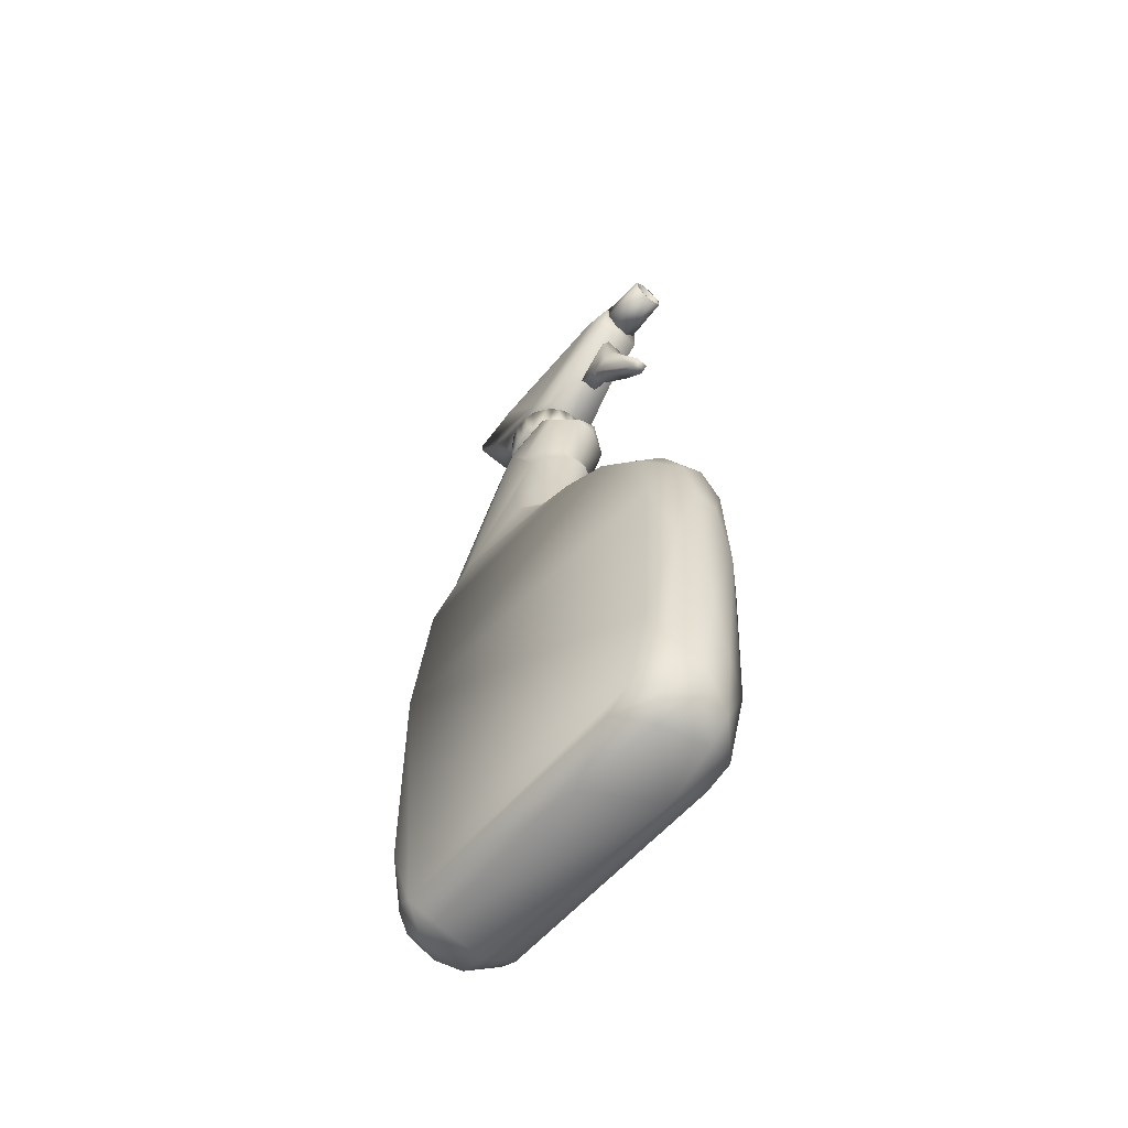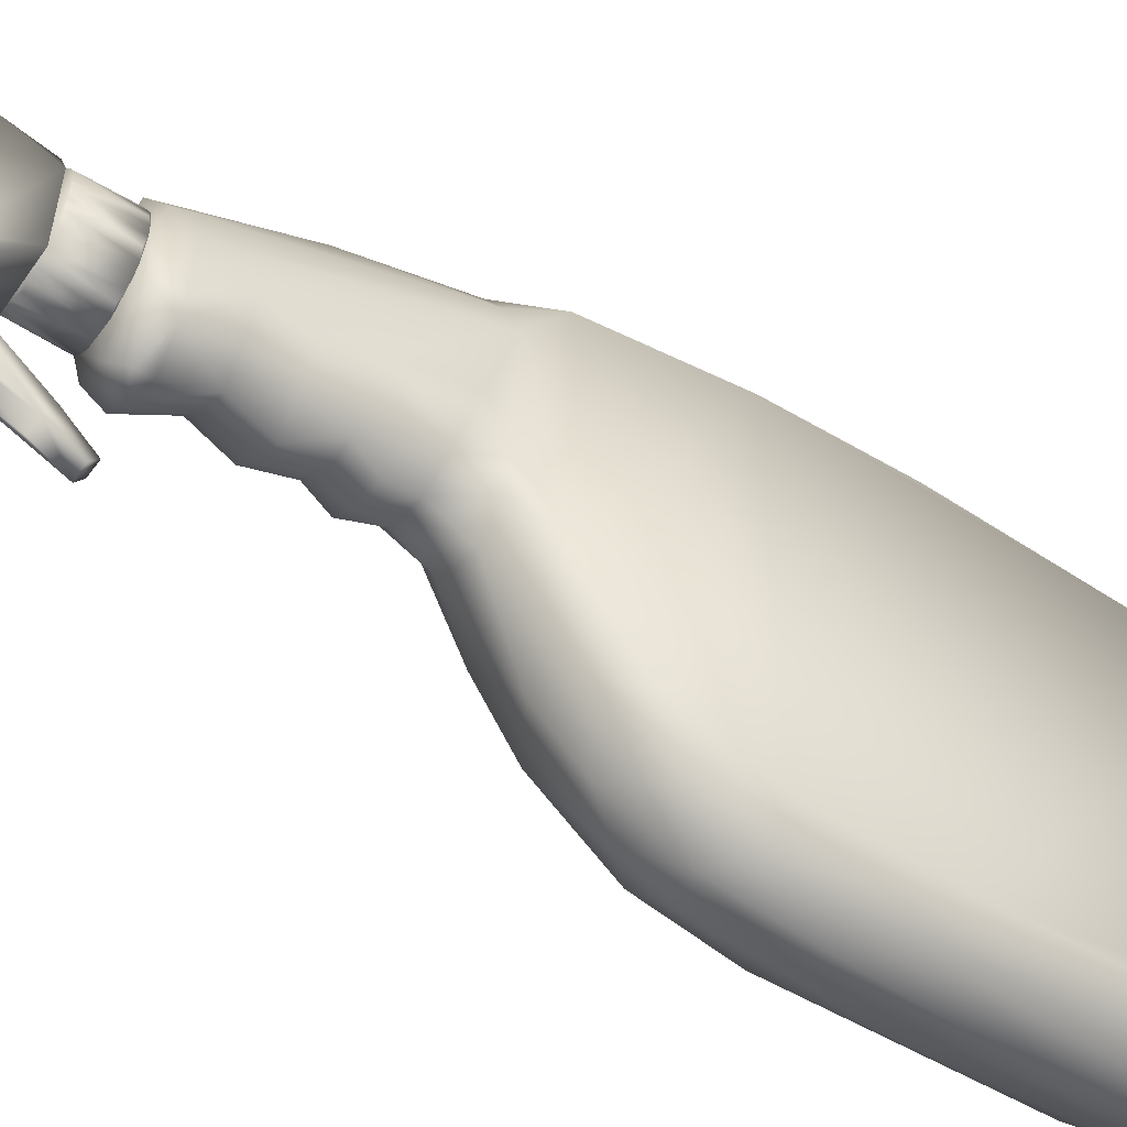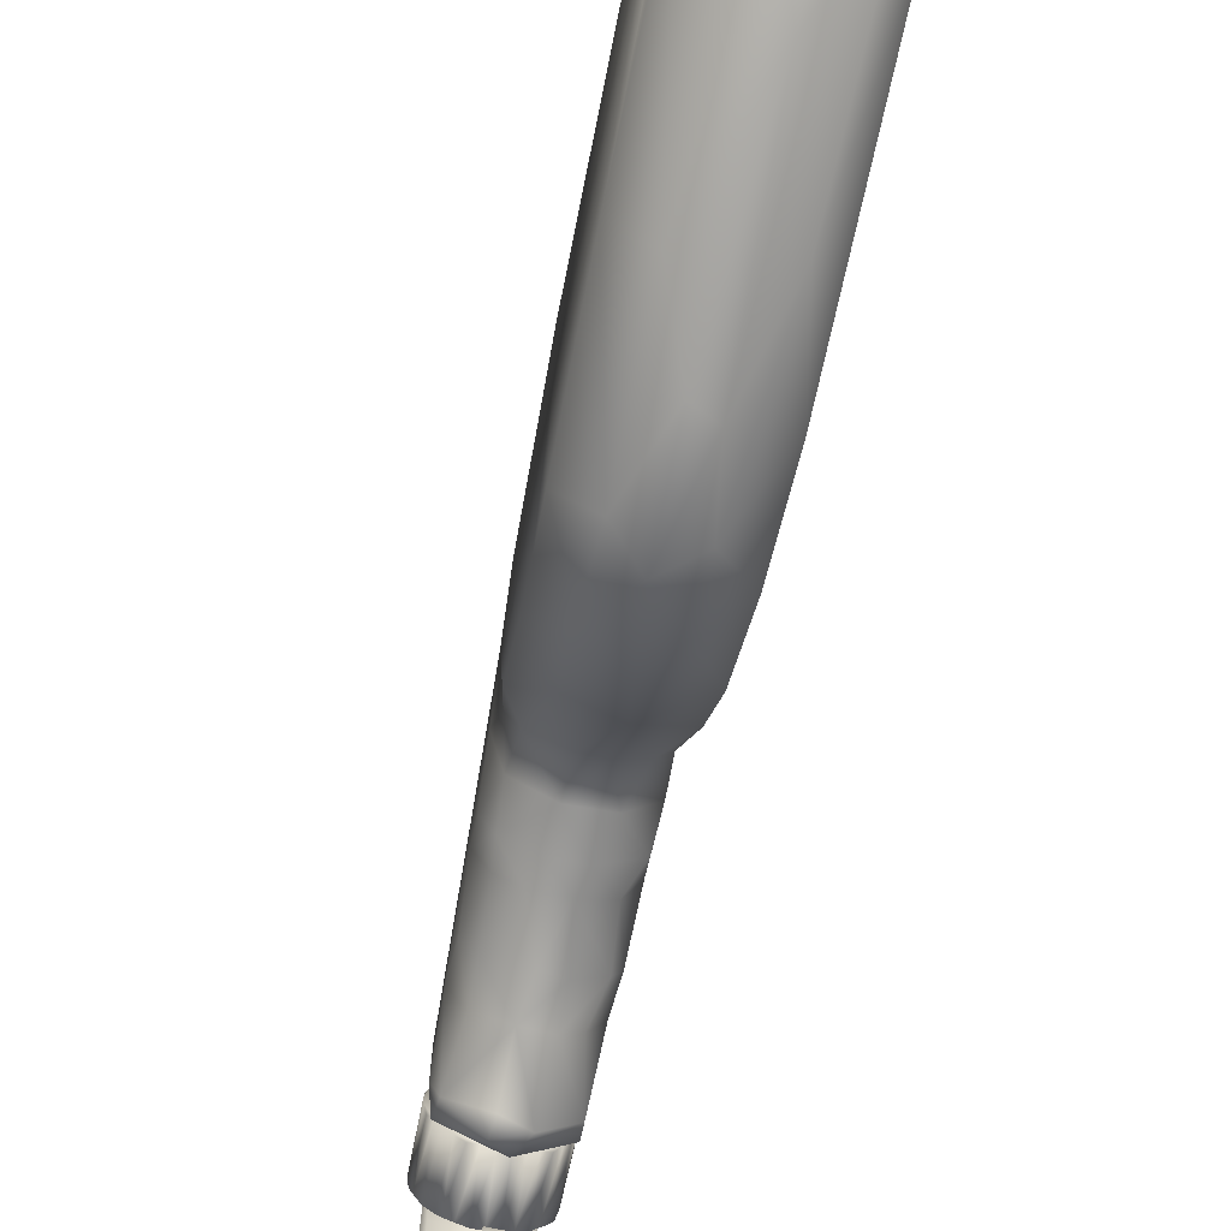
<metadata>
{"format":"obj","ext":"obj","renderer":"f3d","projection":"perspective","resolution":1024,"background":"white","views":[{"elev":-59.5,"azim":-41.2,"up":"+Z"},{"elev":-53.0,"azim":55.8,"up":"+Y"},{"elev":-73.4,"azim":168.0,"up":"+Y"}]}
</metadata>
<code>
o Cylinder_217
v 0.007243 -0.01284 0.09742
v -0.007313 0.004427 0.09606
v -0.006033 -0.0169 0.09704
v -0.00684 0.01763 0.08472
v -0.005808 0.02482 0.1018
v -0.007184 -0.02137 0.1147
v -0.005853 -0.02867 0.1096
v -0.005883 0.0205 0.09534
v -0.003252 -0.02848 0.1219
v 0.00606 -0.02824 0.1072
v 0.007439 -0.0236 0.1145
v 0.006109 -0.01624 0.09658
v 0.006539 0.01783 0.08491
v 0.005929 0.02455 0.1014
v 0.006441 0.02021 0.09426
v 0.003525 -0.02834 0.122
v -0.003383 0.01703 0.1207
v -0.005958 -0.02878 0.1157
v 0.006031 -0.02878 0.1157
v 0.003557 0.01645 0.1207
v 0.006374 0.03203 0.1094
v 0.00584 0.03195 0.1078
v -0.005923 0.03206 0.108
v -0.006193 -0.02714 0.1059
v 0.007335 -0.004731 0.08461
v -0.006665 -0.005437 0.0847
v -0.007775 0.001996 0.08452
v 0.002221 -0.01273 0.0682
v 0.00184 -0.01223 0.06462
v 0.001605 -0.006505 0.0545
v 0.003091 0.0399 0.03171
v 0.006526 0.04195 0.01738
v 0.001157 0.04909 0.001658
v 0.002197 0.05185 -0.01779
v 0.004471 0.05284 -0.04686
v 0.006602 0.04091 -0.1214
v 0.01255 0.02812 0.01505
v -0.01052 0.01017 0.06578
v 0.001097 -0.05587 -0.04274
v 0.002103 -0.006679 0.02358
v -0.01216 0.02614 0.01845
v 0.006841 -0.05285 -0.0269
v 0.002515 -0.008425 0.03018
v 0.0008 -0.05304 -0.02058
v 0.006459 -0.04687 -0.1158
v 0.004094 -0.005026 0.03645
v 0.006893 -0.0329 0.000849
v -0.002356 -0.0313 0.003553
v 0.00706 -0.05389 -0.05815
v 0.003413 -0.05208 -0.1013
v 0.001204 0.03318 0.05116
v 0.006952 0.03258 0.04361
v 0.009674 -0.00385 0.07082
v -0.01453 -0.03206 -0.1188
v -0.00873 -0.01526 -0.1232
v -0.01464 0.03446 -0.119
v -0.006379 0.04544 -0.1151
v -0.009543 0.04502 -0.11
v -0.01058 -0.04761 -0.1028
v -0.009475 -0.05189 -0.05999
v -0.01372 -0.04756 -0.03966
v -0.009893 0.04988 -0.05049
v -0.0131 -0.04446 -0.01951
v -0.006511 0.05019 -0.01798
v -0.01287 -0.03108 -0.002851
v -0.006948 0.04108 0.01707
v -0.01167 0.004191 0.0241
v -0.00809 -0.006646 0.0152
v -0.01069 0.0338 0.01763
v -0.008454 -0.001001 0.03681
v -0.009245 -0.003978 0.0463
v -0.01079 0.004347 0.05563
v -0.009852 -0.006897 0.06573
v 0.01486 -0.03101 -0.1189
v 0.008731 -0.02588 -0.1231
v 0.01485 0.03224 -0.1195
v 0.01496 0.03719 -0.117
v 0.01408 0.04347 -0.09876
v 0.01493 -0.03857 -0.1164
v 0.01424 -0.04509 -0.09926
v 0.009701 0.05035 -0.0543
v 0.01382 0.04605 -0.05705
v 0.01384 -0.04638 -0.02703
v 0.009638 0.04858 -0.02115
v 0.01335 -0.03764 -0.008875
v 0.009433 0.04456 0.004967
v 0.008998 -0.006441 0.01485
v 0.01148 -0.000698 0.01489
v 0.009192 -0.004441 0.03014
v 0.01176 0.005399 0.03611
v 0.008677 -0.000953 0.0366
v 0.01099 0.03411 0.01712
v 0.008163 -0.005775 0.04643
v 0.007886 -0.002013 0.05564
v 0.009255 -0.008193 0.06559
v 0.008282 0.01799 0.06912
v -0.001068 -0.009834 0.07134
v 0.002092 0.02539 0.06894
v -0.006726 -0.03837 -0.1214
v -0.003672 0.02409 0.07048
v -0.002998 -0.05069 -0.1085
v -0.008966 -0.04405 -0.1174
v -0.002536 -0.0109 0.01501
v -0.002075 -0.0542 -0.08443
v -0.00101 -0.04294 -0.005784
v -0.006004 -0.05299 -0.02593
v -0.007154 0.03285 -0.1233
v -0.0064 -0.04708 -0.01306
v -0.003704 -0.05525 -0.04043
v -0.005819 -0.004986 0.02379
v -0.007087 0.04954 -0.09132
v -0.002828 0.05329 -0.04714
v -0.00623 0.04631 0.005614
v -0.003628 0.03962 0.03121
v -0.003731 -0.008652 0.04605
v -0.004086 -0.005127 0.0552
v -0.003474 -0.01226 0.06621
v 0.01433 -0.04741 -0.05946
v 0.01377 0.04457 -0.0263
v 0.01296 0.03977 0.006523
v -0.01411 0.03791 -0.1165
v -0.01456 -0.03915 -0.115
v -0.01442 -0.04476 -0.09433
v -0.01418 0.04295 -0.09546
v -0.01244 -0.01717 0.00645
v -0.01268 0.03977 0.006602
v -0.008309 0.000571 0.07263
v 0.009957 0.006714 0.07203
v 0.005307 0.02164 0.0719
v -0.004593 0.01252 0.07358
v 0.009071 0.000866 0.07255
v -0.008893 0.008967 0.07228
v -0.005128 0.01013 0.07329
v -0.01153 0.006519 0.03617
v -0.01089 -0.001673 0.03004
v -0.01011 -0.003314 0.07015
v 0.01291 -0.01622 0.006696
v 0.01236 0.008265 0.02063
v 0.01122 0.004634 0.05545
v 0.011 -0.001 0.04627
v 0.01089 -0.003405 0.0659
v -0.006382 0.03189 0.1095
v 0.007574 0.01907 0.1105
v -0.007338 0.01702 0.1107
v 0.008067 0.0137 0.08458
v -0.01105 0.000408 0.04695
v -0.002057 -0.005879 0.03599
v -0.005995 0.02158 0.07048
v 0.01184 0.001685 0.03008
v -0.00313 -0.008228 0.03039
v 0.000757 -0.00976 0.04508
v 0.005412 0.01113 0.07336
v 0.002801 -0.000489 0.07334
v -0.003013 -4e-06 0.07329
v -0.000453 -0.001144 0.07339
v 0.0109 0.009703 0.06573
v -0.007824 -0.001574 0.05561
v -0.007169 0.03392 0.03777
v 0.006567 0.03366 -0.1234
v 0.006892 0.04656 -0.1117
v 0.007315 -0.04658 -0.01312
v 0.009663 -0.00122 0.02308
v 0.005362 0.002958 0.07324
v 0.003956 0.0134 0.07309
v -0.002828 0.01361 0.07324
v 0.006569 -0.04104 -0.1204
v -0.006769 0.03936 -0.1223
v 0.00132 0.04496 -0.1182
v -0.002039 -0.04773 -0.1163
v -8.9e-05 0.04865 -0.1089
v 0.002379 0.05204 -0.082
v 0.002306 -0.01208 0.01456
v -0.01347 0.04513 -0.02955
v -0.01113 -0.000566 0.01563
v -0.005012 0.002957 0.07324
v 0.0105 0.007894 0.08439
v 0.01008 0.01061 0.08398
v 0.009196 0.01221 0.0844
v 0.007974 0.01409 0.08435
v 0.006506 0.01568 0.08407
v 0.004765 0.01681 0.08439
v 0.002798 0.01767 0.08439
v 0.000853 0.01802 0.08405
v -0.001159 0.01787 0.08434
v -0.01009 0.004652 0.08406
v -0.009571 0.002123 0.08441
v -0.008697 0.000369 0.08432
v -0.007503 -0.00157 0.08403
v -0.006053 -0.002875 0.0844
v -0.004286 -0.004191 0.08407
v -0.002438 -0.004875 0.0844
v -0.000362 -0.005318 0.08407
v 0.001677 -0.005184 0.0844
v -0.003527 -0.004716 0.0724
v -0.005375 -0.003671 0.07239
v -0.007079 -0.002264 0.07281
v -0.00835 -0.000499 0.07236
v -0.009449 0.00155 0.07279
v -0.01005 0.003725 0.07242
v -0.01038 0.006103 0.07282
v -0.004007 0.01717 0.07262
v 0.004078 0.01743 0.07283
v 0.005846 0.01637 0.07245
v 0.007484 0.01493 0.07239
v 0.008922 0.01317 0.07282
v 0.009854 0.01113 0.07236
v 0.0106 0.008903 0.07282
v 0.01079 0.006659 0.07244
v -0.01011 0.007044 0.08437
v -0.009626 0.01061 0.07279
v -0.009939 0.009155 0.08403
v -0.008677 0.01256 0.07241
v -0.009171 0.01132 0.08439
v -0.007416 0.01452 0.07279
v -0.00811 0.01333 0.08436
v -0.006048 0.01562 0.07233
v -0.0068 0.01504 0.08403
v -0.004954 0.01642 0.08441
v -0.003626 0.01742 0.08393
v -0.000297 0.01807 0.07273
v 0.01061 0.004401 0.07241
v 0.0107 0.005794 0.08403
v 0.01026 0.003389 0.0844
v 0.009154 8.6e-05 0.07237
v 0.009703 0.001328 0.08403
v 0.007888 -0.001746 0.07239
v 0.008347 -0.000906 0.0844
v 0.006308 -0.003322 0.07247
v 0.006442 -0.002618 0.08449
v 0.00453 -0.004492 0.0728
v 0.005464 -0.003724 0.08434
v 0.002609 -0.005144 0.07238
v 0.003755 -0.004712 0.08403
v 0.000506 -0.005481 0.07247
v -0.001616 -0.005373 0.07271
v 0.005306 -0.02809 0.1128
v 0.002337 -0.02829 0.1097
v -0.002142 -0.0283 0.1098
v -0.005067 -0.02807 0.1127
v -0.005093 -0.02778 0.1172
v 0.001995 -0.04107 0.1206
v -0.004568 -0.04125 0.1178
v -0.001838 -0.04175 0.1113
v 0.002026 -0.04174 0.1112
v 0.005283 -0.02772 0.1173
v 0.002289 -0.02763 0.1202
v -0.002106 -0.02738 0.1202
v -0.004547 -0.04153 0.114
v 0.004815 -0.04127 0.1178
v 0.004759 -0.04153 0.114
v 0.003918 -0.04147 0.1143
v 0.001708 -0.04163 0.1121
v -0.003731 -0.04147 0.1144
v -0.003705 -0.04124 0.1175
v -0.001446 -0.04105 0.1197
v 0.001684 -0.04107 0.1197
v 0.003925 -0.04124 0.1175
v 0.003337 -0.03931 0.1171
v 0.0015 -0.03947 0.1192
v 0.003444 -0.03977 0.1144
v -0.003221 -0.03953 0.1172
v 0.001443 -0.03973 0.1126
v -0.003114 -0.03953 0.1145
v -0.001179 -0.03918 0.119
v 0.002211 -0.0135 0.09311
v 0.001901 -0.0219 0.1068
v 0.001811 -0.03436 0.07019
v 0.003141 -0.01666 0.09392
v 0.001568 -0.02688 0.09288
v -0.002729 -0.0192 0.08996
v -0.00284 -0.007718 0.09513
v 0.002045 -0.03236 0.07905
v -0.002567 -0.02123 0.1061
v -0.00316 -0.02404 0.1018
v 0.003254 -0.02239 0.1038
v -0.001752 -0.03222 0.07931
v 0.001878 -0.03654 0.07203
v -0.002565 -0.02653 0.09247
v -0.001825 -0.03658 0.0719
v -0.002236 -0.01369 0.09308
v -0.001883 -0.007532 0.09423
v -0.001857 -0.02481 0.104
v 0.002504 -0.02513 0.1023
v 0.001969 -0.01933 0.08949
v 0.001672 0.0179 0.07236
v -0.002093 0.01786 0.07244
v -0.01012 0.00827 0.07234
v 0.0101 0.002076 0.07279
v -0.0013 -0.03995 0.1124
v -0.007787 0.009056 0.0725
v -0.007787 0.006843 0.07251
v -0.007787 0.004631 0.07251
v 0.008136 0.004631 0.07251
v 0.008136 0.006843 0.07251
v 0.008136 0.009056 0.0725
v -0.001813 -0.04109 0.1205
v -0.001462 -0.04162 0.1121
v 0.002438 -0.007334 0.09444
v -0.001608 -0.02744 0.07801
v 0.002123 -0.0283 0.07712
v -0.001882 -0.03427 0.07024
v -0.007787 0.01016 0.0725
v -0.007787 0.003525 0.07251
v 0.008136 0.003525 0.07251
v 0.008136 0.01016 0.0725
f 27 4 2
f 5 142 2
f 18 7 24
f 24 6 18
f 27 145 4
f 14 143 21
f 21 22 14
f 22 23 5
f 11 10 19
f 7 19 10
f 11 19 16
f 17 9 6
f 143 11 20
f 11 16 20
f 17 144 142
f 3 2 24
f 143 15 1
f 16 9 17
f 19 9 16
f 95 30 29
f 31 33 32
f 35 112 171
f 171 81 35
f 78 171 160
f 171 170 160
f 77 118 119
f 49 39 42
f 89 40 43
f 52 98 51
f 98 52 129
f 43 147 46
f 46 89 43
f 42 44 161
f 74 79 76
f 76 79 77
f 36 167 159
f 45 166 169
f 147 151 46
f 161 105 47
f 38 146 41
f 49 50 104
f 40 87 172
f 126 69 41
f 45 169 101
f 132 38 148
f 102 99 54
f 107 167 56
f 58 111 124
f 122 59 102
f 59 122 123
f 59 123 60
f 62 173 124
f 61 106 60
f 63 108 106
f 62 64 173
f 125 174 68
f 68 103 48
f 126 113 66
f 174 67 68
f 135 110 67
f 71 147 70
f 74 76 75
f 36 76 77
f 36 77 160
f 79 166 45
f 79 45 80
f 118 80 49
f 78 82 81
f 119 84 82
f 86 119 120
f 87 137 47
f 162 88 87
f 149 162 89
f 89 91 90
f 90 149 89
f 141 139 95
f 92 37 156
f 156 96 92
f 52 92 96
f 129 52 96
f 136 127 97
f 98 129 100
f 75 55 99
f 101 59 104
f 104 50 101
f 101 102 59
f 104 60 109
f 109 39 104
f 103 172 48
f 114 51 100
f 100 158 114
f 65 48 105
f 105 108 65
f 169 166 99
f 99 102 169
f 36 168 167
f 159 167 107
f 108 105 44
f 135 70 150
f 51 98 100
f 109 44 39
f 150 40 110
f 110 135 150
f 40 103 110
f 170 111 57
f 111 58 57
f 171 112 111
f 64 62 112
f 33 113 64
f 33 31 113
f 113 31 114
f 114 66 113
f 115 151 147
f 116 73 117
f 117 29 30
f 78 77 119
f 88 37 137
f 124 173 56
f 65 63 61
f 152 164 129
f 153 131 97
f 130 148 100
f 127 154 155
f 129 165 130
f 133 127 132
f 148 130 132
f 41 174 125
f 128 53 131
f 141 53 128
f 132 127 136
f 41 67 174
f 72 38 136
f 123 173 61
f 126 125 65
f 38 72 146
f 134 41 146
f 67 41 134
f 67 134 135
f 83 85 119
f 138 37 88
f 90 138 149
f 37 138 90
f 140 139 90
f 156 139 141
f 2 3 26 27
f 1 145 25
f 15 145 1
f 12 10 11 1
f 5 23 142
f 8 5 2
f 10 24 7
f 13 4 145
f 16 17 20
f 12 25 26
f 26 3 12
f 25 12 1
f 14 15 143
f 14 22 5
f 7 18 19
f 14 8 15
f 14 5 8
f 25 145 27
f 21 23 22
f 21 142 23
f 19 18 9
f 18 6 9
f 6 144 17
f 20 17 21
f 20 21 143
f 17 142 21
f 24 10 12 3
f 84 86 33 34
f 24 2 6
f 2 142 144
f 144 6 2
f 1 11 143
f 15 8 13
f 13 145 15
f 4 8 2
f 8 4 13
f 25 27 26
f 28 53 95
f 28 95 29
f 95 94 30
f 93 46 151
f 93 91 46
f 31 32 52
f 32 33 86
f 34 35 81 84
f 113 126 173 64
f 35 34 112
f 171 78 81
f 36 160 168
f 160 170 168
f 92 120 37
f 137 120 119
f 119 85 137
f 40 162 87
f 30 94 93
f 93 151 30
f 89 162 40
f 42 39 44
f 43 150 147
f 46 91 89
f 161 44 105
f 47 105 48
f 31 52 51
f 56 173 123
f 47 48 172
f 172 87 47
f 54 56 122
f 104 39 49
f 49 80 50
f 50 80 45
f 50 45 101
f 54 122 102
f 54 99 55
f 55 56 54
f 56 55 107
f 167 121 56
f 121 167 57
f 121 57 58
f 58 124 121
f 60 123 61
f 62 124 111
f 61 63 106
f 63 65 108
f 65 125 48
f 146 71 70 134
f 68 48 125
f 66 69 126
f 110 68 67
f 69 66 158
f 135 134 70
f 157 71 146 72
f 79 74 75 166
f 157 72 73
f 69 38 41
f 69 158 148
f 148 38 69
f 42 83 118 49
f 76 159 75
f 36 159 76
f 77 78 160
f 161 85 83 42
f 82 84 81
f 120 92 32 86
f 86 84 119
f 85 161 47
f 47 137 85
f 91 93 140 90
f 162 138 88
f 149 138 162
f 52 32 92
f 94 139 140 93
f 30 151 115 116
f 95 139 94
f 128 129 96
f 128 96 156
f 95 53 141
f 99 166 75
f 97 53 28
f 97 131 53
f 169 102 101
f 104 59 60
f 114 31 51
f 106 108 44
f 150 70 147
f 100 148 158
f 109 106 44
f 150 43 40
f 71 157 116
f 107 55 75 159
f 116 115 71
f 60 106 109
f 40 172 103
f 110 103 68
f 97 117 73 136
f 57 167 168
f 168 170 57
f 170 171 111
f 111 112 62
f 64 112 34
f 64 34 33
f 114 158 66
f 115 147 71
f 116 117 30
f 116 157 73
f 117 97 28
f 117 28 29
f 118 79 80
f 119 82 78
f 137 87 88
f 124 56 121
f 131 163 152
f 152 129 128
f 152 128 131
f 153 97 155
f 153 163 131
f 100 129 130
f 127 175 154
f 155 97 127
f 129 164 165
f 130 133 132
f 133 175 127
f 120 137 37
f 132 136 38
f 73 72 136
f 126 41 125
f 173 126 65
f 123 122 56
f 61 173 65
f 118 77 79
f 83 119 118
f 90 139 37
f 156 37 139
f 128 156 141
f 183 182 184
f 217 218 215
f 211 213 209
f 192 191 193
f 233 193 231
f 227 226 229
f 225 227 223
f 176 223 229
f 223 227 229
f 229 231 193
f 193 191 229
f 191 189 229
f 189 186 229
f 213 218 229
f 215 218 213
f 218 182 229
f 182 181 229
f 181 179 229
f 179 178 229
f 178 176 229
f 222 223 176
f 206 204 287
f 204 285 287
f 204 203 285
f 285 286 287
f 286 216 287
f 287 199 197
f 197 195 287
f 195 194 287
f 194 232 287
f 194 234 232
f 232 226 287
f 232 228 226
f 226 224 287
f 224 206 287
f 221 206 224
f 222 208 221
f 223 221 288
f 230 228 232
f 192 234 235
f 235 234 194
f 188 196 197
f 186 198 199
f 185 199 200
f 215 212 214
f 218 216 201
f 285 183 220
f 182 285 202
f 181 202 203
f 180 203 204
f 179 204 205
f 178 205 206
f 177 206 207
f 176 207 208
f 287 211 209
f 210 213 211
f 212 215 213
f 215 214 217
f 217 216 218
f 286 184 219
f 219 184 218
f 220 286 285
f 184 220 183
f 285 182 183
f 202 285 203
f 202 181 182
f 181 203 180
f 180 204 179
f 205 204 206
f 179 205 178
f 207 206 208
f 207 176 177
f 208 222 176
f 222 221 223
f 288 225 223
f 225 224 227
f 228 231 229
f 231 230 233
f 232 193 233
f 234 192 193
f 192 235 191
f 191 194 190
f 190 195 189
f 196 195 197
f 189 196 188
f 197 187 188
f 198 197 199
f 199 185 186
f 200 199 287
f 185 200 209
f 213 229 186 209
f 240 248 239
f 236 245 247
f 240 239 247
f 239 238 247
f 238 237 247
f 237 236 247
f 236 249 245
f 264 261 255
f 252 251 244
f 253 297 248
f 254 253 248
f 255 254 296
f 296 254 242
f 256 255 241
f 256 241 257
f 257 250 251
f 258 262 263
f 264 258 263
f 252 297 262
f 255 256 264
f 289 262 297
f 259 264 256
f 258 259 257
f 253 254 261
f 257 251 260
f 254 255 261
f 289 263 262
f 264 259 258
f 268 275 298
f 269 282 283
f 277 272 300
f 300 267 277
f 271 273 274
f 269 275 272
f 278 276 279
f 267 279 277
f 266 271 298
f 278 274 282
f 269 276 278
f 279 272 277
f 301 300 299
f 280 298 281
f 273 266 282
f 274 270 271
f 280 271 270
f 298 265 268
f 275 283 266
f 283 282 266
f 298 280 265
f 275 269 283
f 296 246 241
f 241 245 249
f 242 247 296
f 244 236 237
f 244 250 236
f 177 176 178
f 180 179 181
f 185 209 186
f 188 187 189
f 190 189 191
f 189 187 186
f 184 182 218
f 221 208 206
f 212 287 216
f 224 225 288
f 226 227 224
f 228 229 226
f 230 231 228
f 232 233 230
f 234 193 232
f 194 191 235
f 195 190 194
f 196 189 195
f 198 187 197
f 287 209 200
f 210 211 287
f 212 213 210
f 216 217 214
f 286 219 201
f 286 201 216
f 220 184 286
f 210 287 212
f 214 212 216
f 218 201 219
f 178 206 177
f 288 221 224
f 187 198 186
f 300 284 270 299
f 242 248 240
f 245 246 247
f 236 250 249
f 244 251 250
f 248 297 243
f 241 255 296
f 249 257 241
f 252 244 243
f 297 252 243
f 248 242 254
f 257 249 250
f 289 297 263
f 253 263 297
f 257 259 256
f 263 253 261
f 258 257 260
f 260 251 262
f 252 262 251
f 258 260 262
f 263 261 264
f 272 275 268 300
f 270 301 299
f 300 301 267
f 272 276 269
f 268 284 300
f 268 265 284
f 266 298 275
f 265 280 270 284
f 278 279 301
f 278 301 270
f 281 298 271
f 271 266 273
f 279 267 301
f 269 278 282
f 272 279 276
f 282 274 273
f 280 281 271
f 270 274 278
f 243 238 239 248
f 244 237 238
f 238 243 244
f 247 242 240
f 245 241 246
f 247 246 296

</code>
